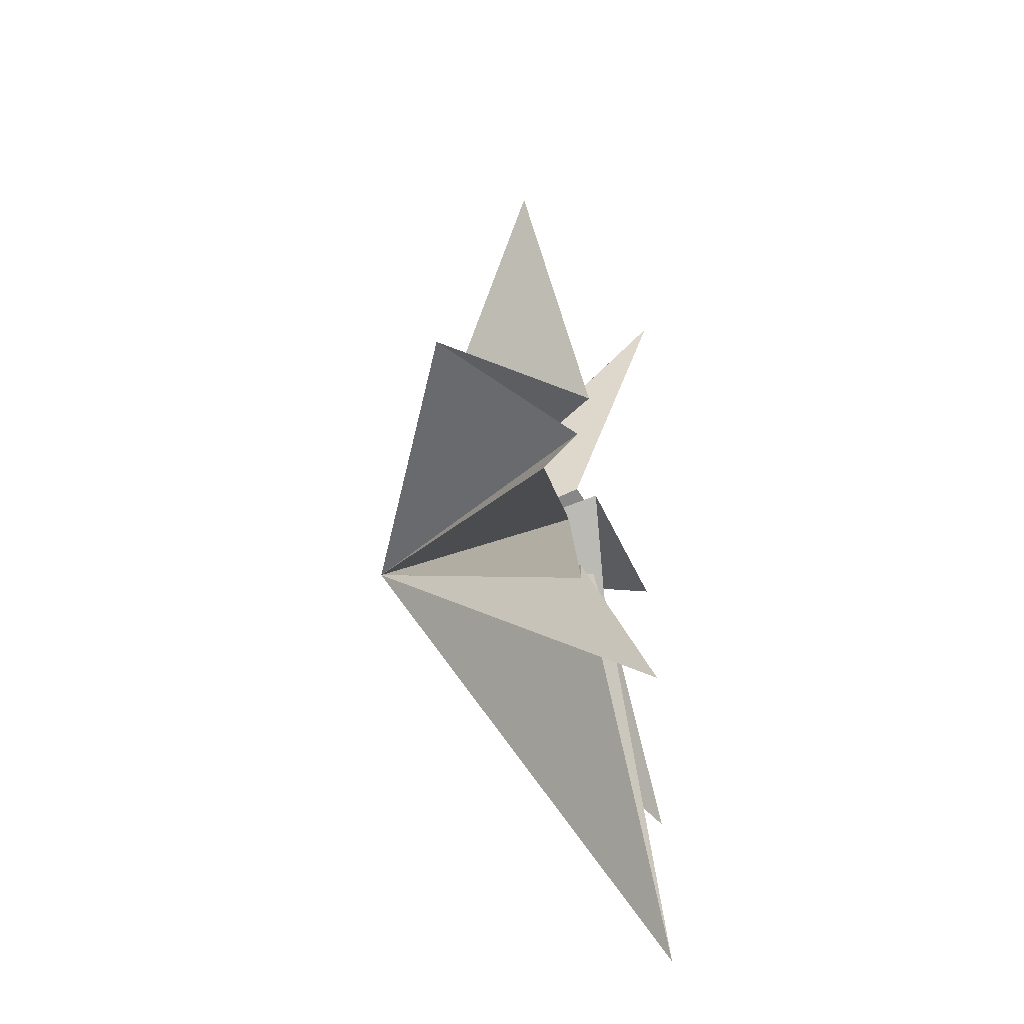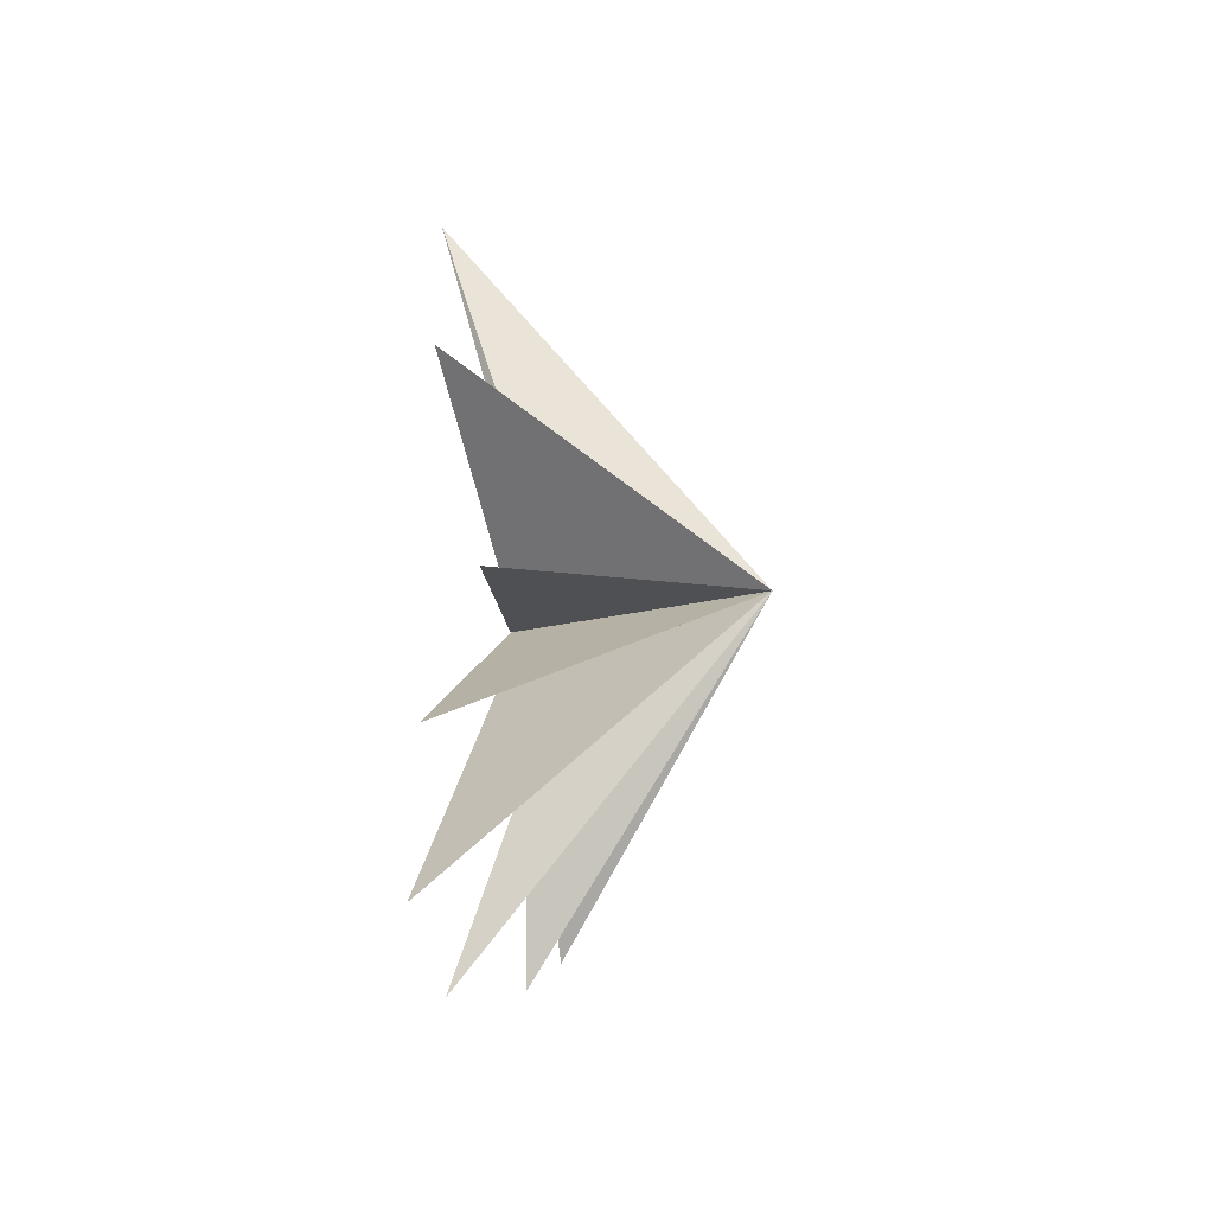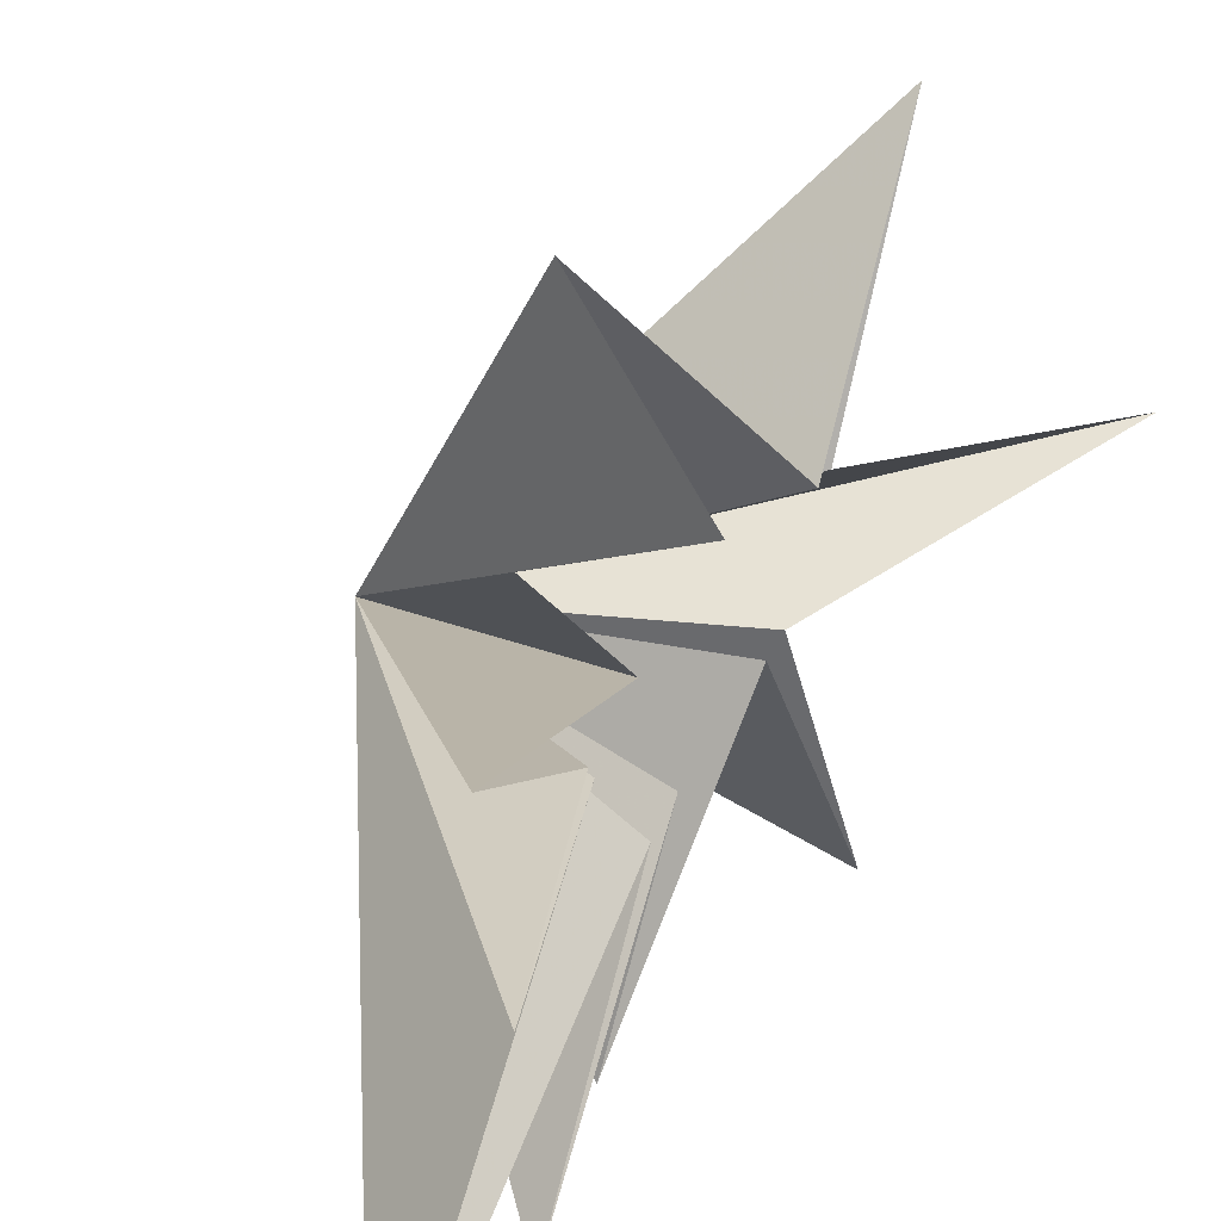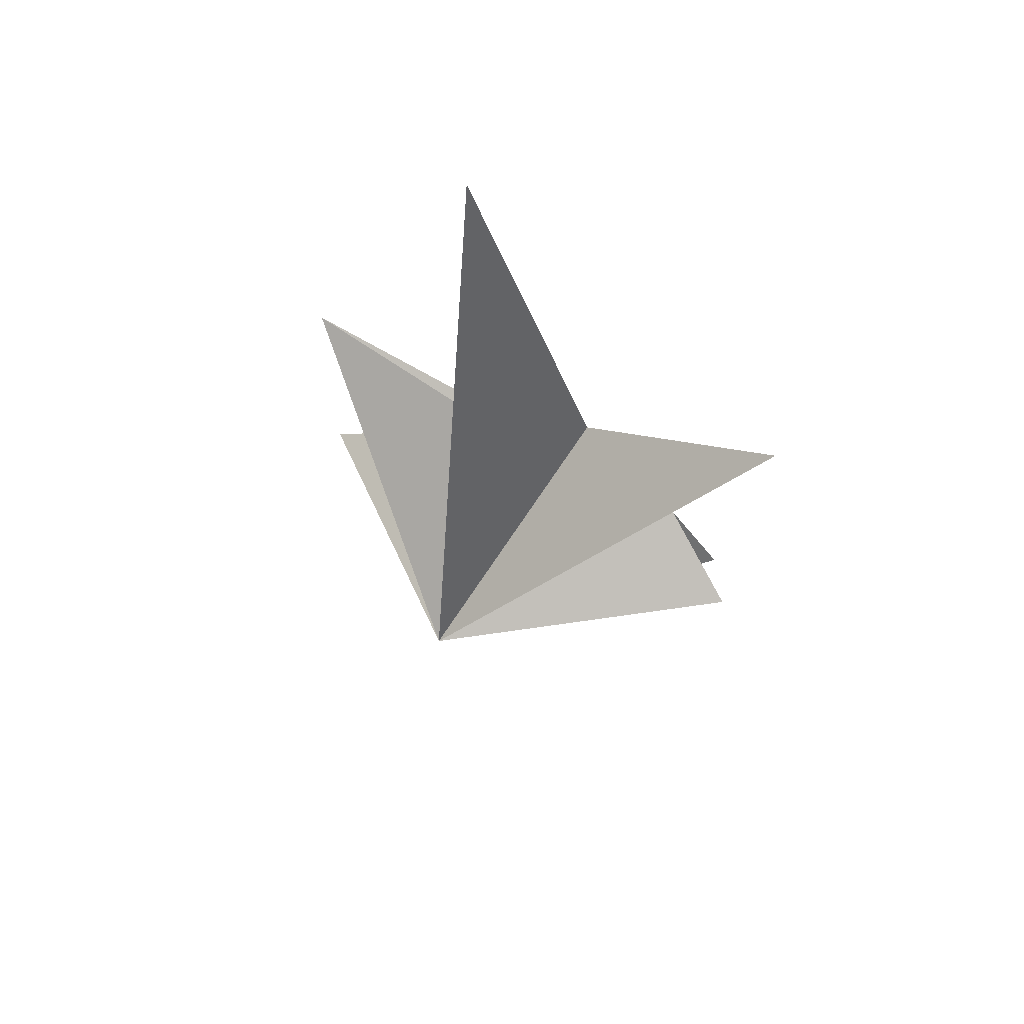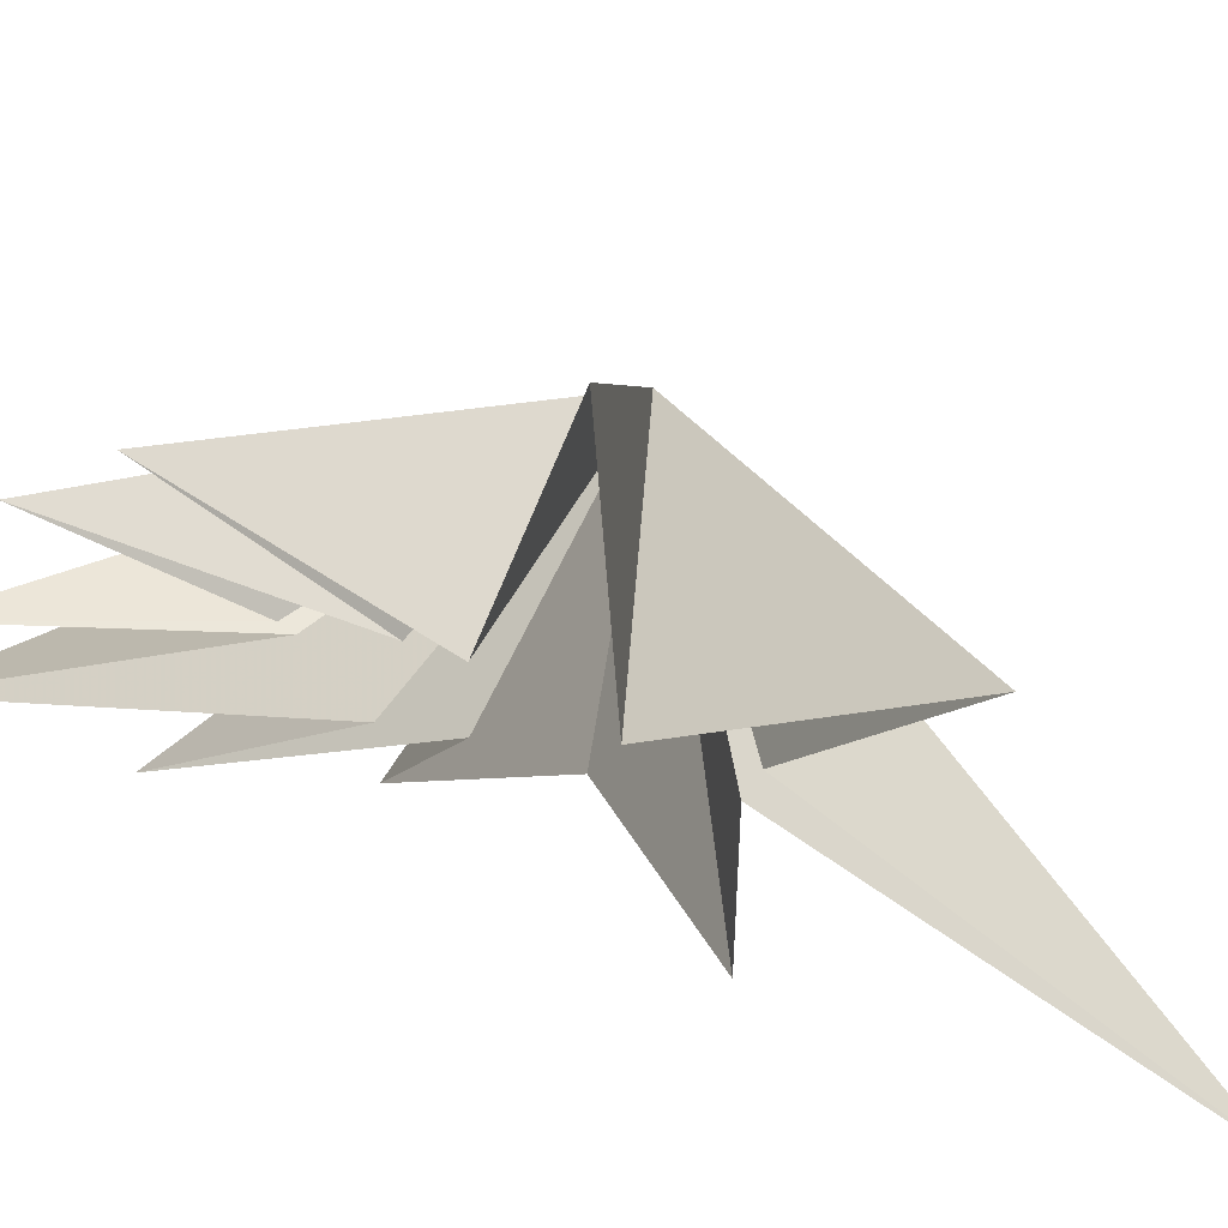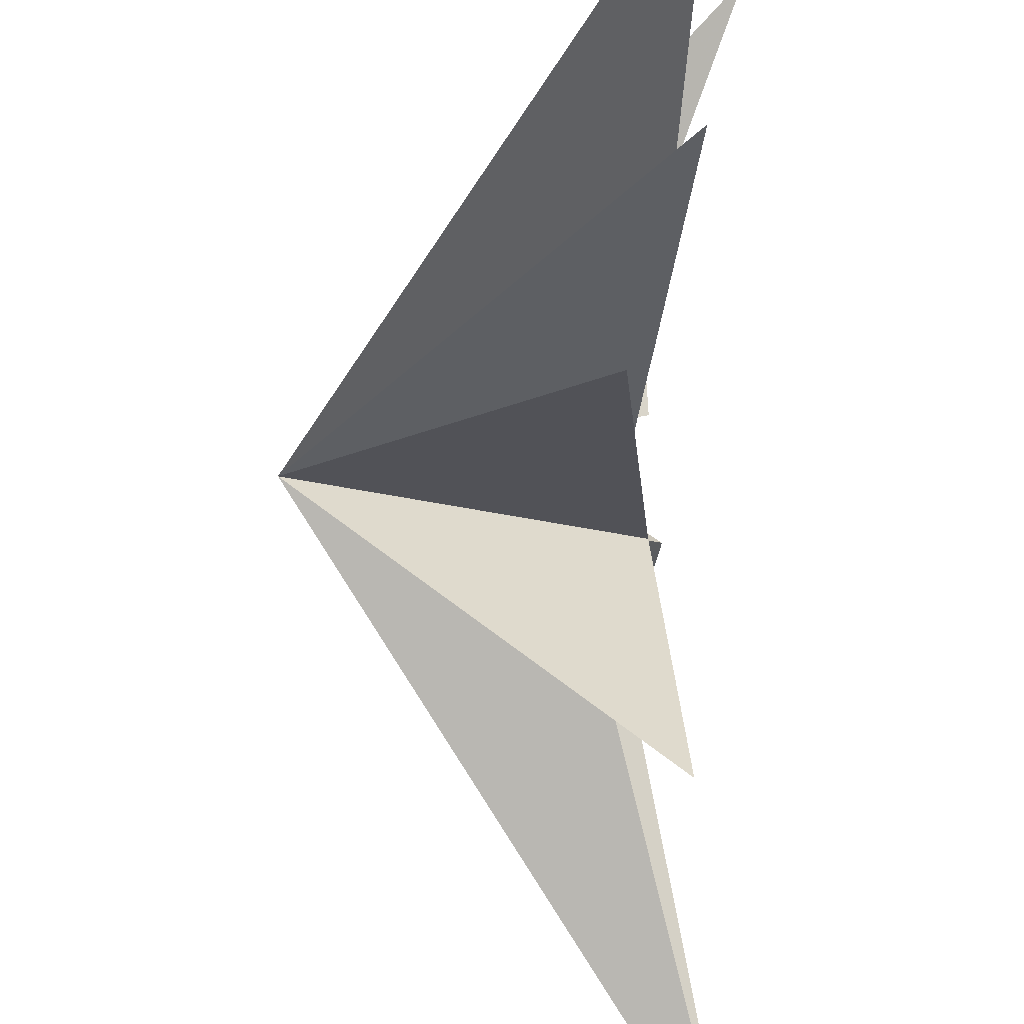
<metadata>
{"format":"obj","ext":"obj","renderer":"f3d","projection":"perspective","resolution":1024,"background":"white","views":[{"elev":-50.9,"azim":-167.3,"up":"+Z"},{"elev":-38.3,"azim":9.4,"up":"+Z"},{"elev":40.2,"azim":-150.4,"up":"+Y"},{"elev":73.9,"azim":107.7,"up":"+Z"},{"elev":68.4,"azim":-71.5,"up":"+Y"},{"elev":-79.2,"azim":179.0,"up":"+Y"}]}
</metadata>
<code>
v -0.1301 0.4617 -3.156
v -1.946 0.7944 -8.186
v -0.08619 0.04281 -2.909
v -0.8096 -7.157 -10.47
v -0.348 -2.034 -1.747
v -0.8675 -6.876 -6.046
v -0.02923 -2.32 -0.346
v 0.301 -7.09 -2.206
v -0.3989 -1.131 1.678
v -0.9262 -7.45 4.304
v 0.3756 -2.487 3.867
v -2.087 -3.324 13.03
v -0.1062 0.6238 4.242
v 0.1986 5.688 7.36
v -0.8081 1.844 2.343
v 2.622 5.691 0.7468
v -0.5227 2.415 -0.0003979
v -0.1381 5.275 -4.998
v 0.1211 0.5832 -1.307
v -0.5934 3.215 -6.866
v 6.169 -1.777 0.5411
f 21 3 2
f 2 1 21
f 20 19 21
f 3 21 4
f 6 5 21
f 21 7 6
f 8 7 21
f 21 5 4
f 21 13 12
f 21 1 20
f 21 9 8
f 9 21 10
f 11 10 21
f 11 21 12
f 13 21 14
f 18 21 19
f 15 21 16
f 21 17 16
f 15 14 21
f 17 21 18

</code>
